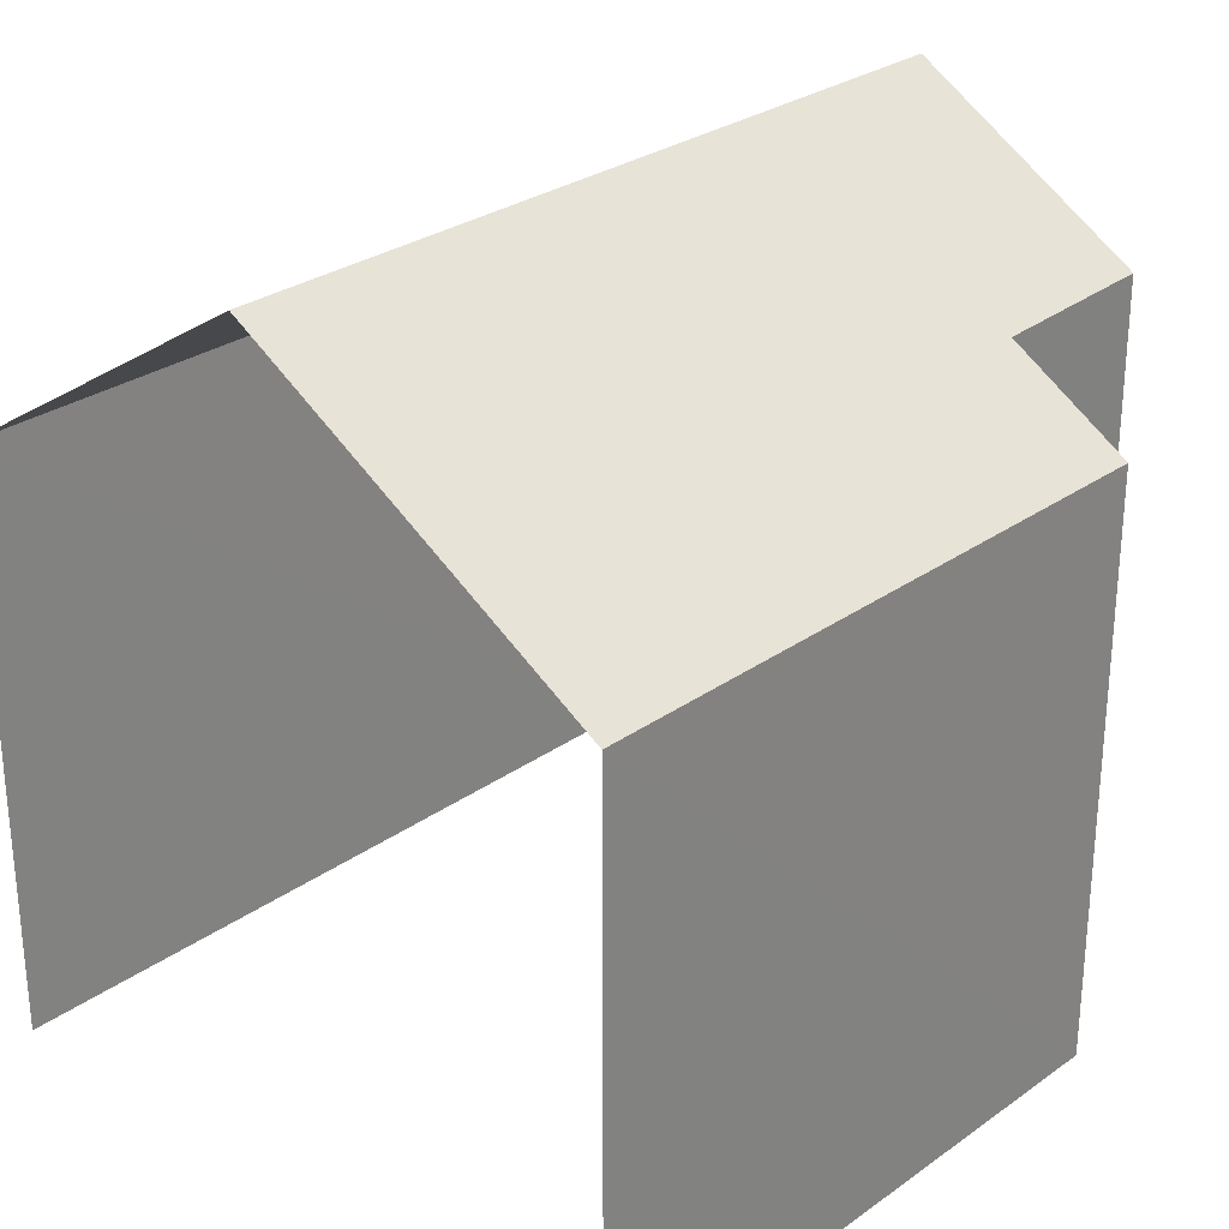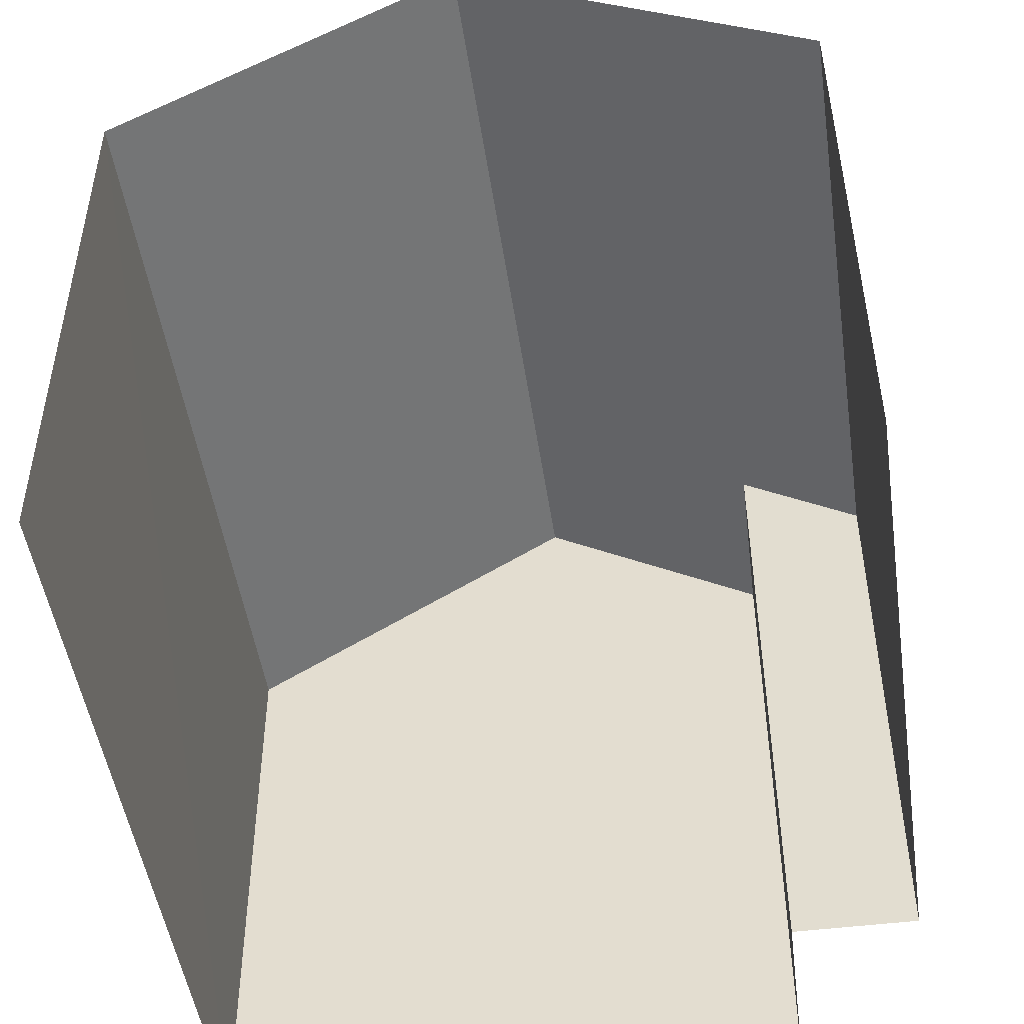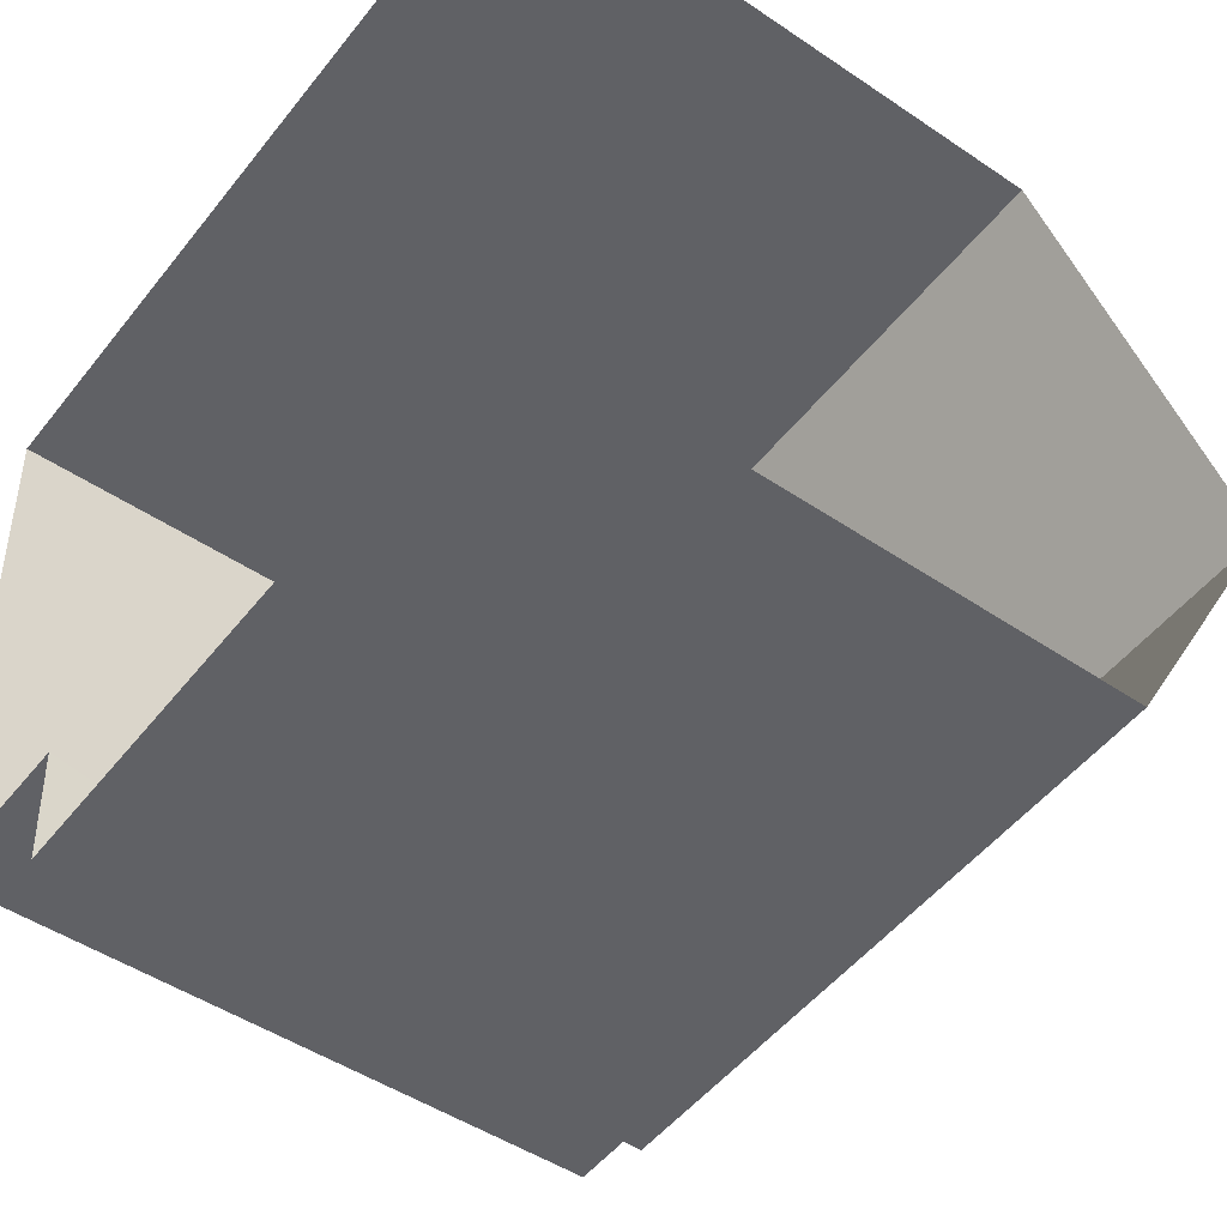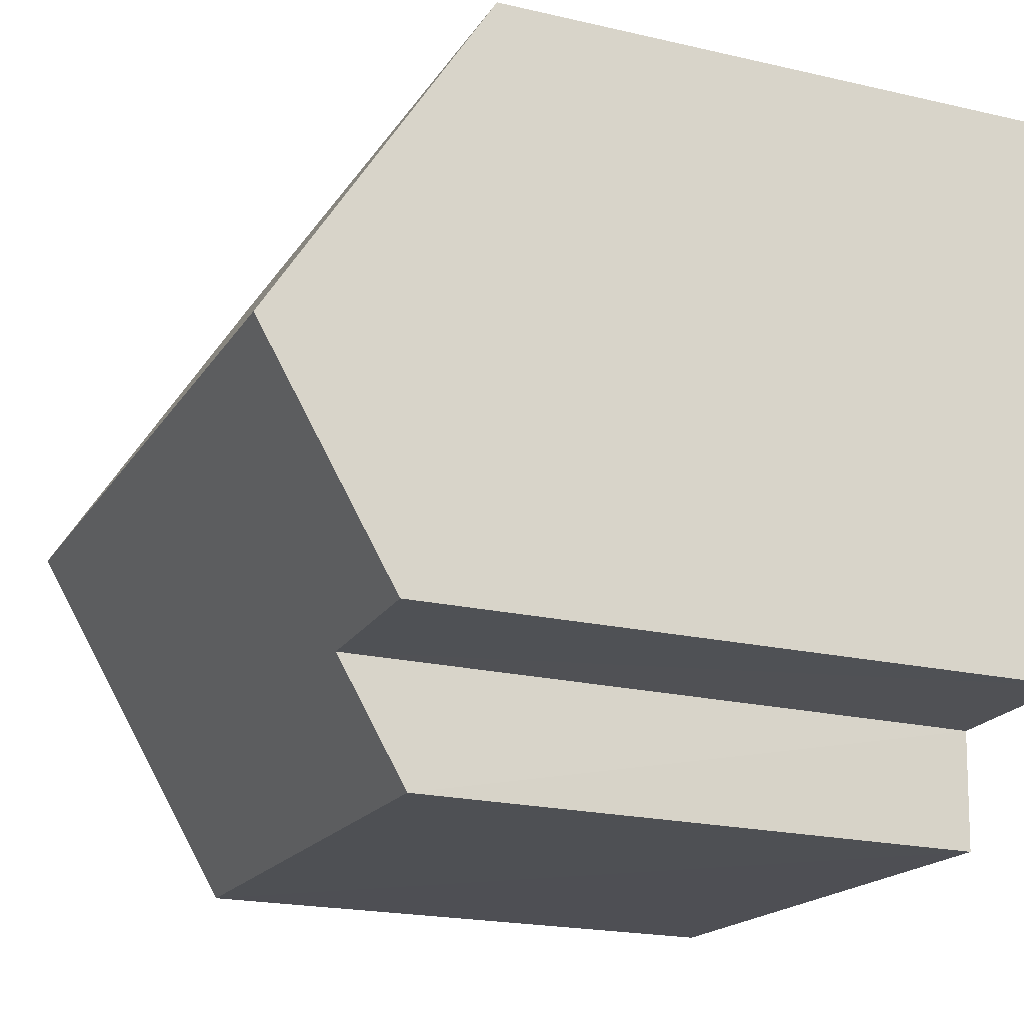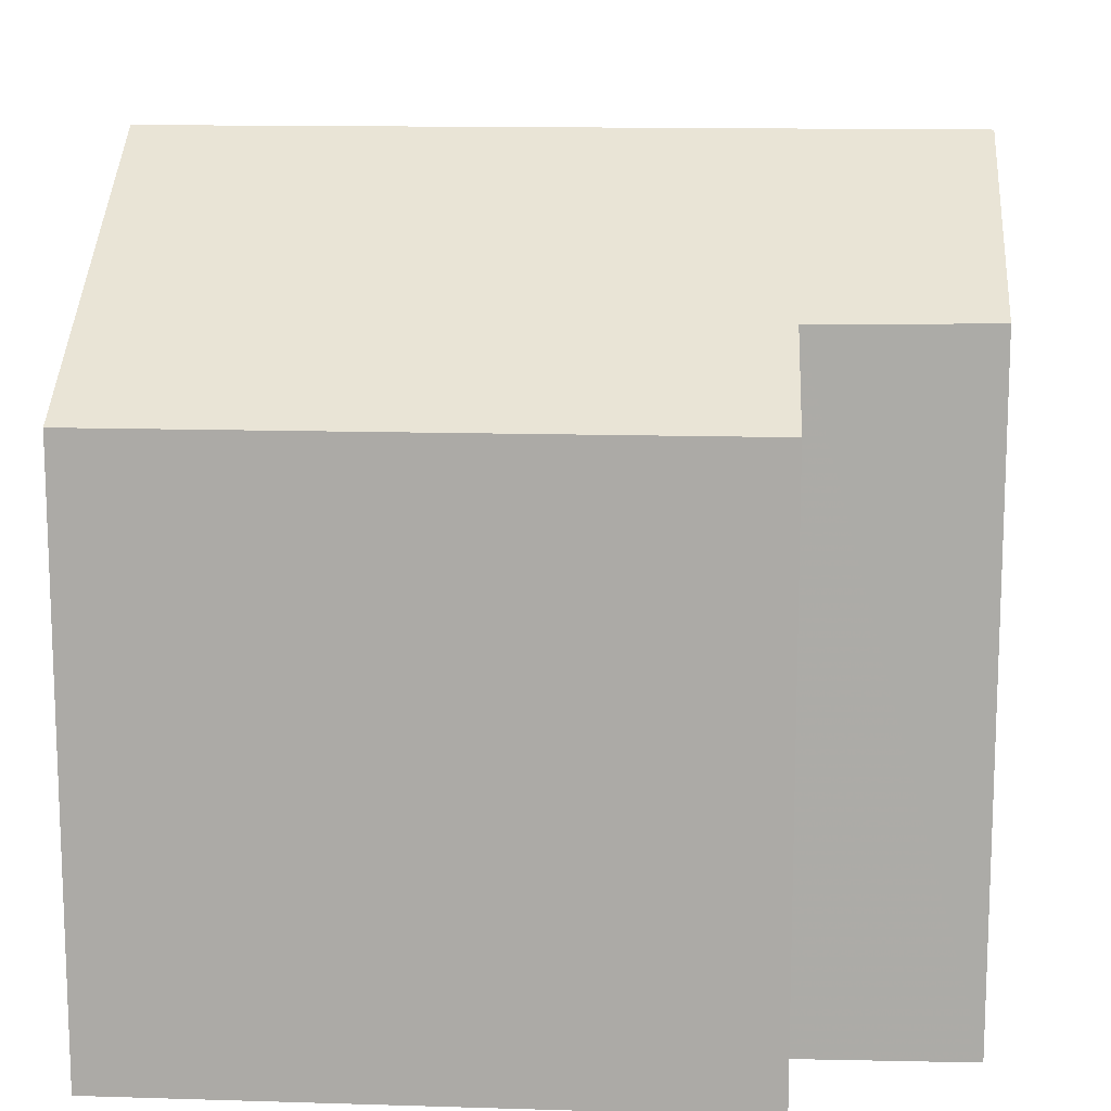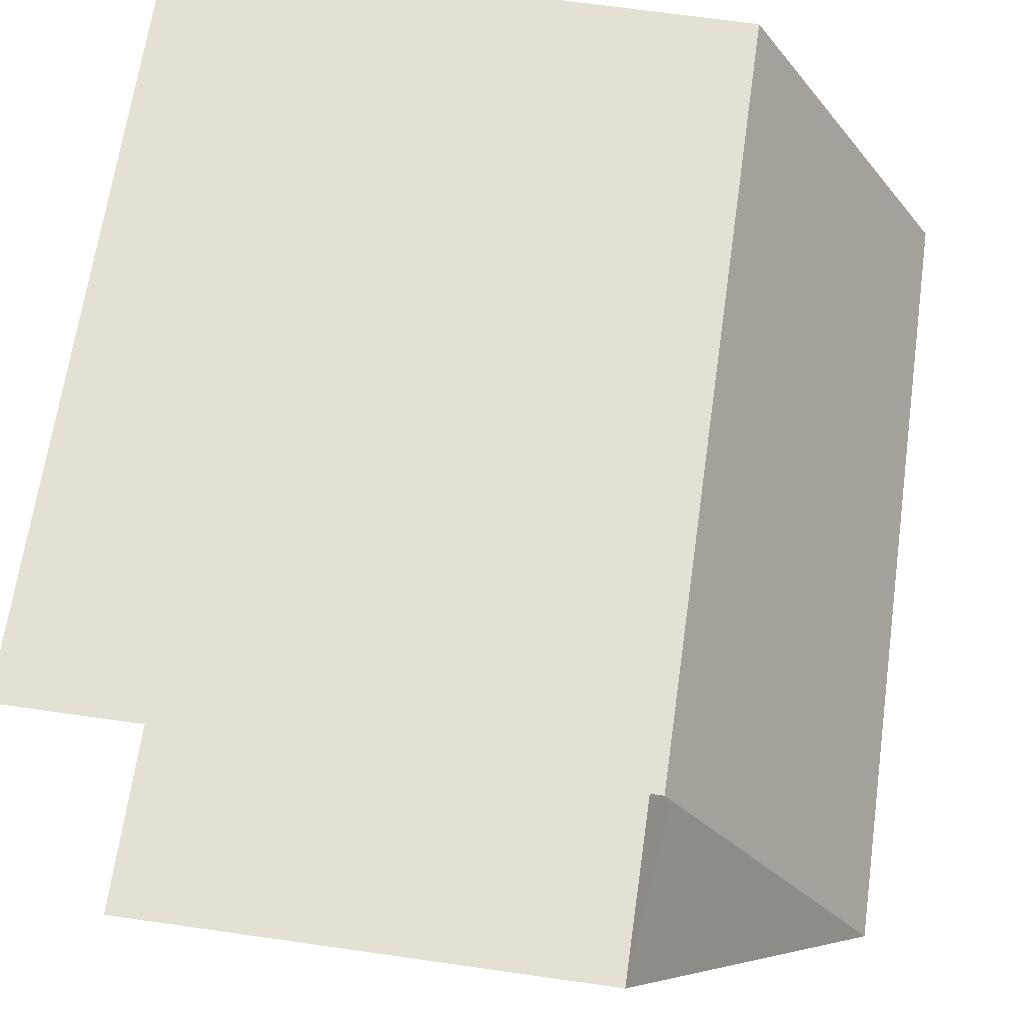
<metadata>
{"format":"obj","ext":"obj","renderer":"f3d","projection":"perspective","resolution":1024,"background":"white","views":[{"elev":28.5,"azim":-49.5,"up":"+Z"},{"elev":-48.9,"azim":-84.3,"up":"+Z"},{"elev":-47.8,"azim":-127.2,"up":"+Y"},{"elev":-20.9,"azim":67.5,"up":"+Y"},{"elev":13.3,"azim":1.3,"up":"+Z"},{"elev":68.7,"azim":-81.9,"up":"+Y"}]}
</metadata>
<code>
v -3.734e+05 -1.053e+05 21.75
v -3.734e+05 -1.054e+05 21.76
v -3.734e+05 -1.053e+05 21.75
v -3.734e+05 -1.054e+05 21.76
v -3.734e+05 -1.054e+05 21.76
v -3.734e+05 -1.054e+05 21.76
v -3.734e+05 -1.053e+05 28.71
v -3.734e+05 -1.053e+05 28.71
v -3.734e+05 -1.054e+05 31.27
v -3.734e+05 -1.054e+05 31.27
v -3.734e+05 -1.054e+05 28.71
v -3.734e+05 -1.054e+05 29.57
v -3.734e+05 -1.054e+05 28.71
v -3.734e+05 -1.054e+05 29.6
f 1 2 3
f 3 2 4
f 1 5 2
f 4 2 6
f 8 3 11
f 8 11 9
f 3 4 11
f 7 8 9
f 10 7 9
f 11 12 9
f 9 12 10
f 11 13 12
f 10 12 14
f 8 1 3
f 8 7 1
f 12 2 5
f 14 12 5
f 14 5 7
f 14 7 10
f 5 1 7
f 13 6 2
f 12 13 2
f 6 11 4
f 6 13 11

</code>
